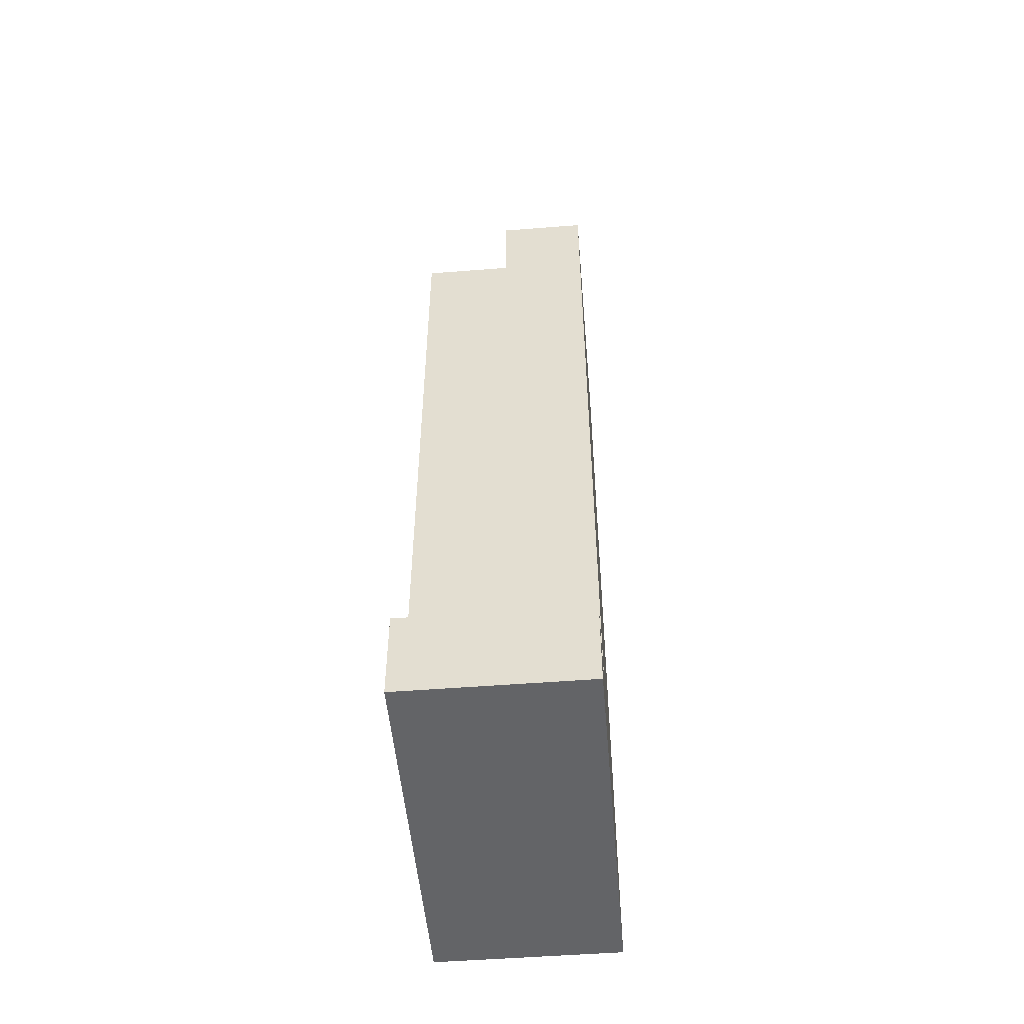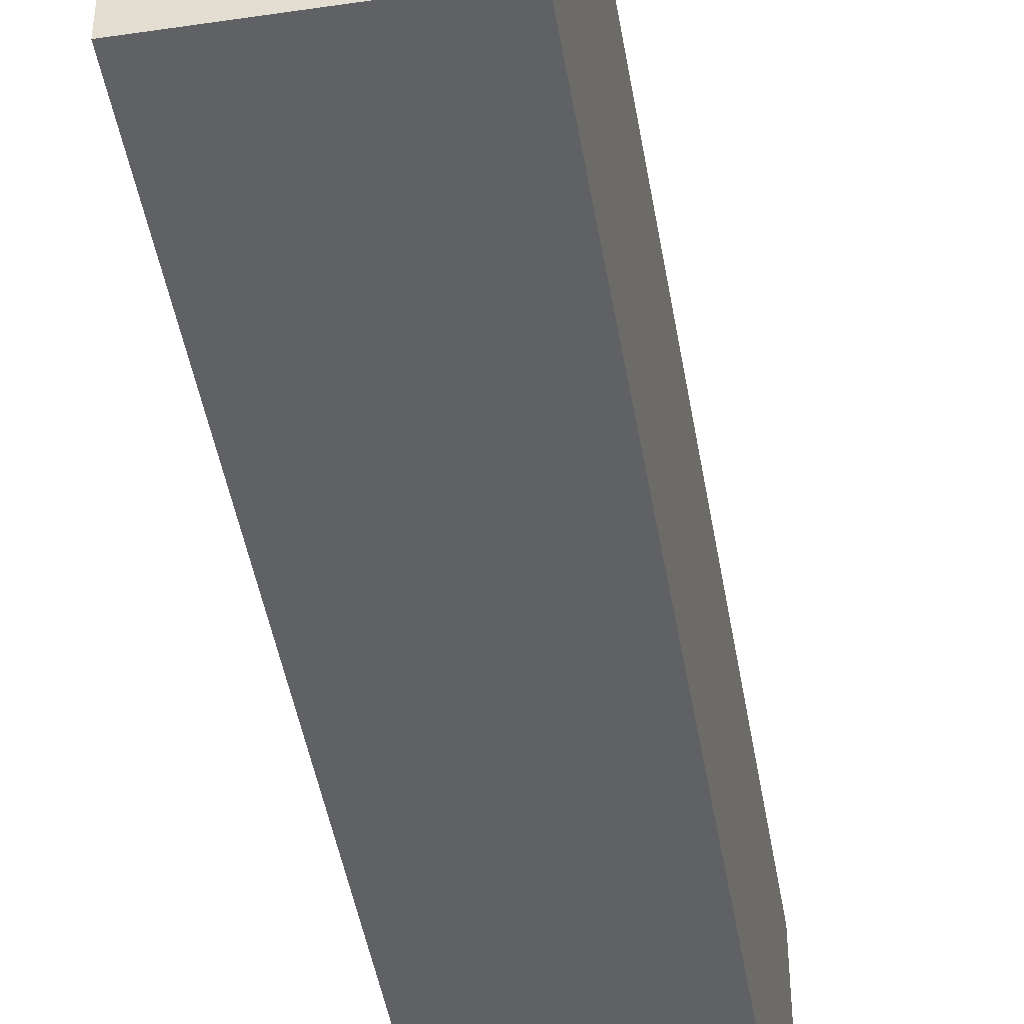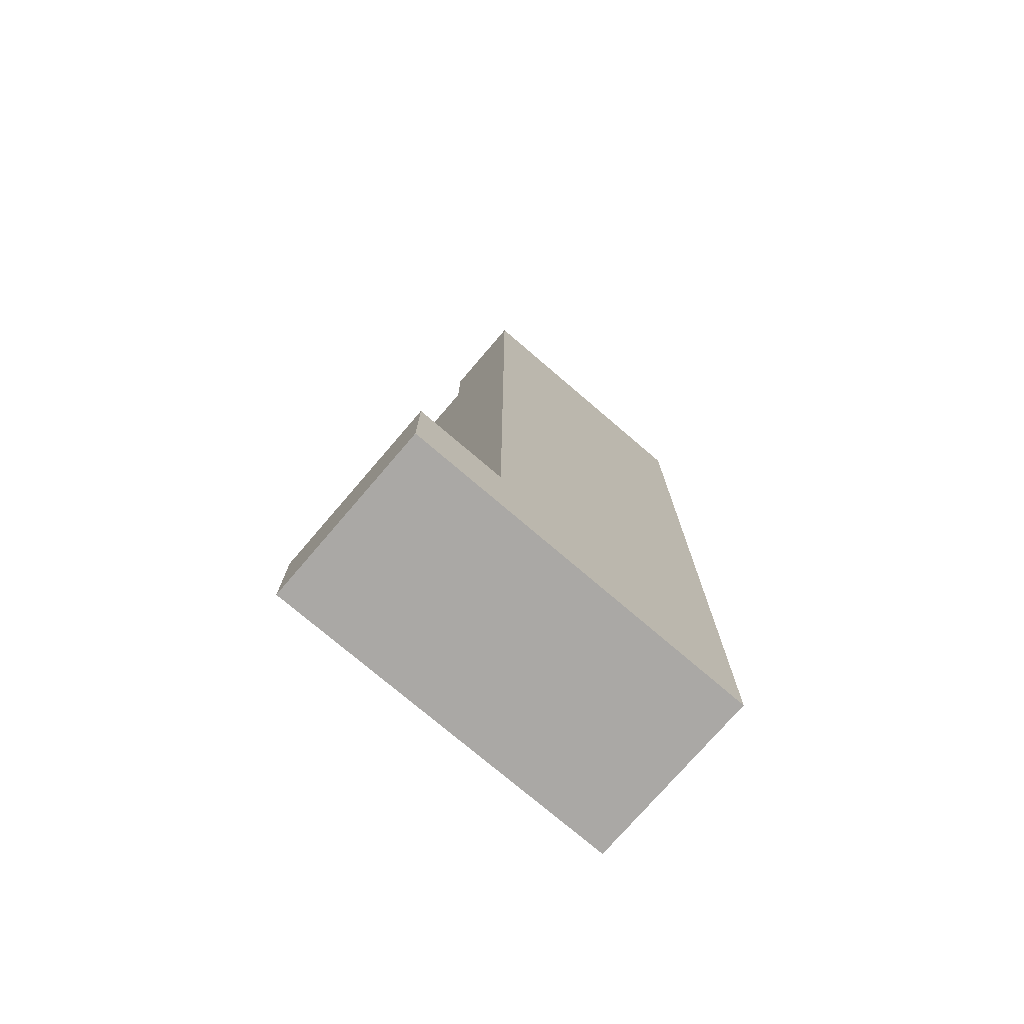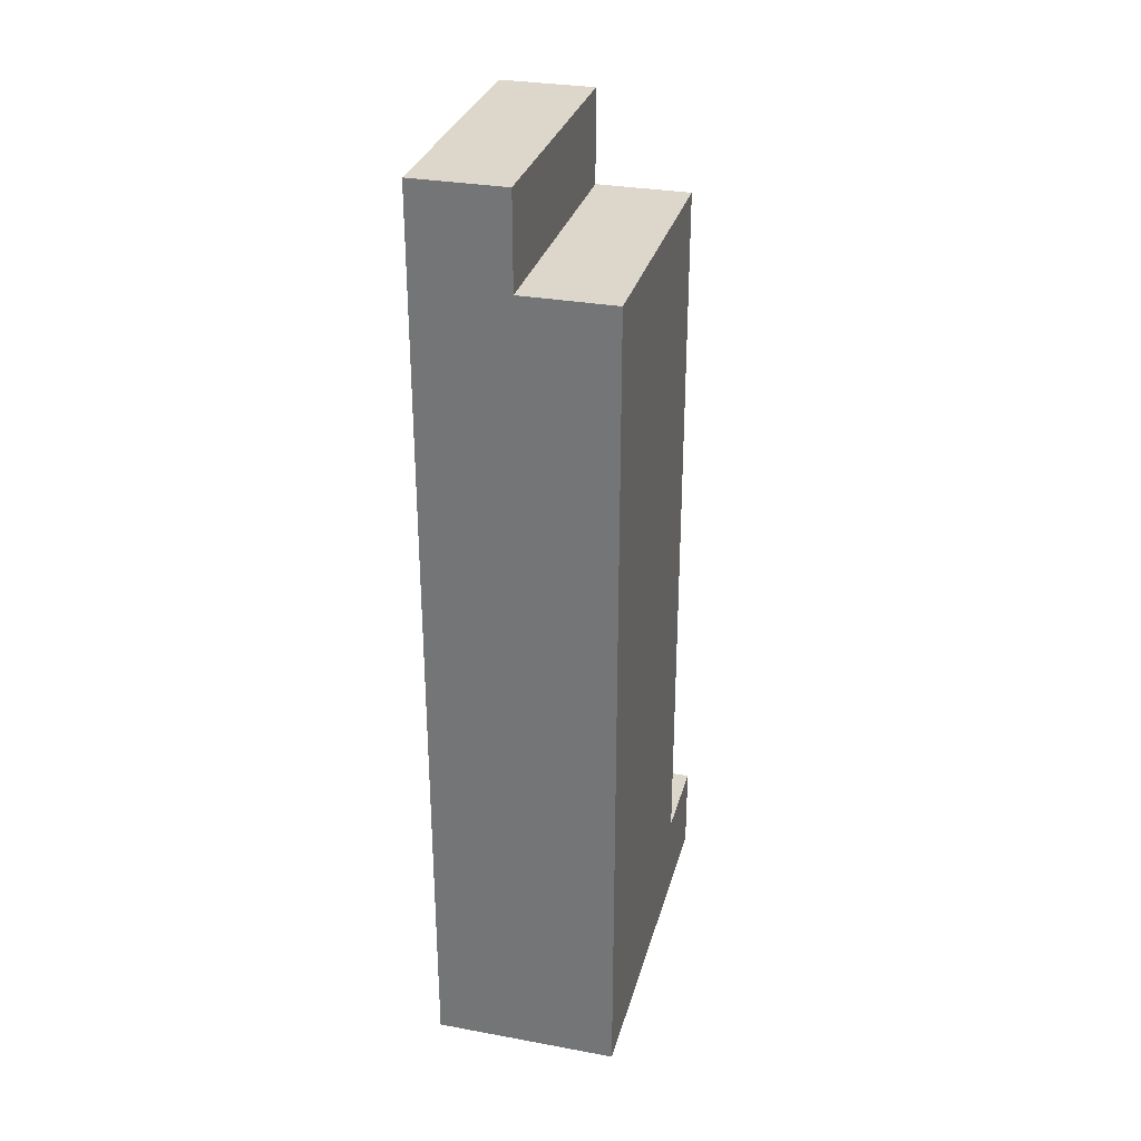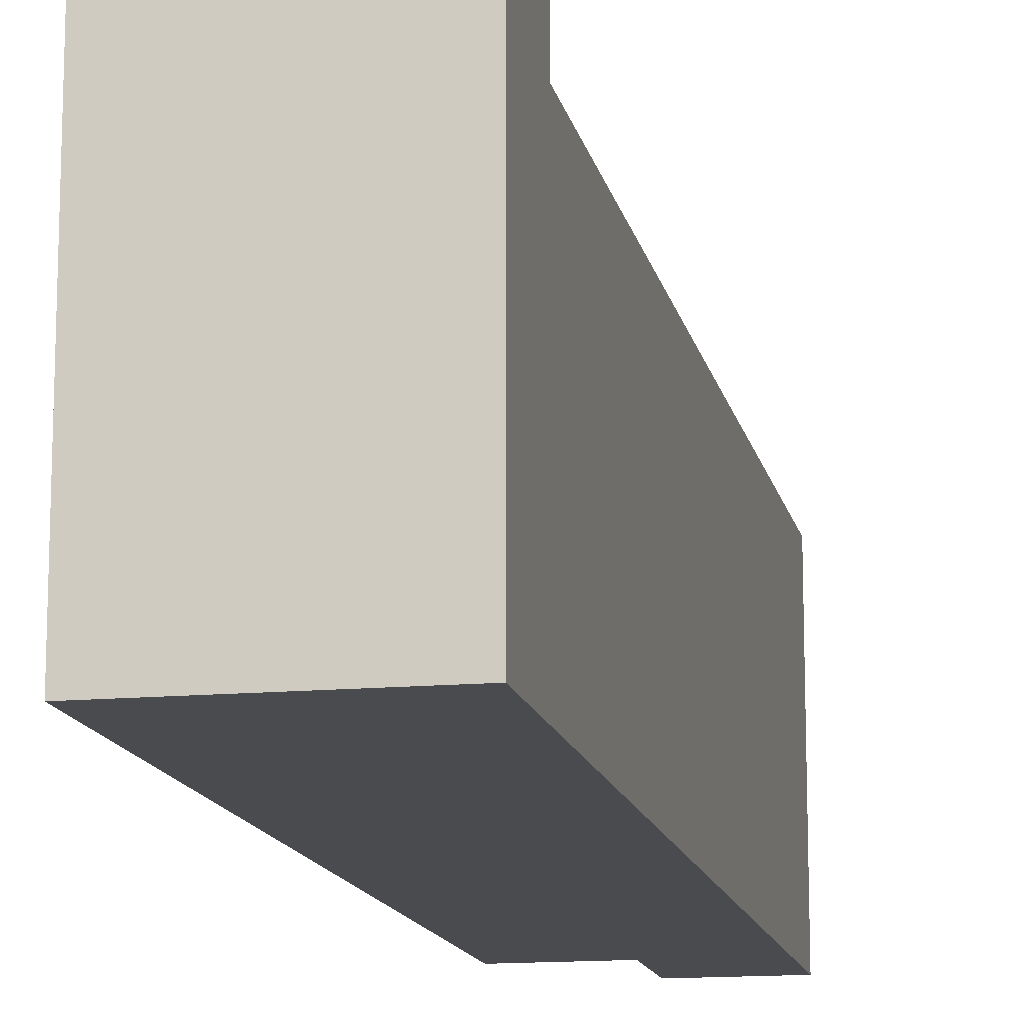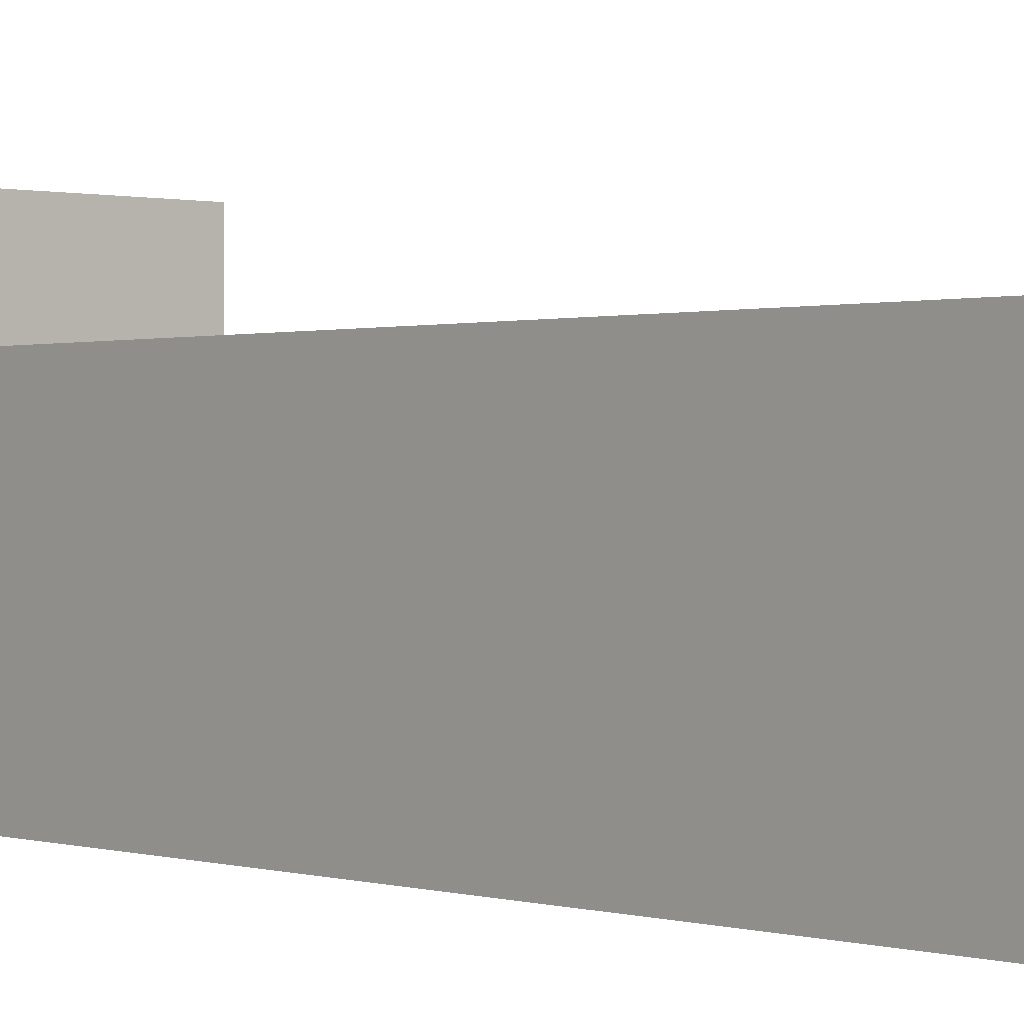
<metadata>
{"format":"obj","ext":"obj","renderer":"f3d","projection":"perspective","resolution":1024,"background":"white","views":[{"elev":-51.2,"azim":4.9,"up":"+Y"},{"elev":-46.1,"azim":9.6,"up":"+Z"},{"elev":-75.1,"azim":49.4,"up":"+Y"},{"elev":30.7,"azim":-165.3,"up":"+Y"},{"elev":-14.0,"azim":11.6,"up":"+Z"},{"elev":0.4,"azim":138.8,"up":"+Z"}]}
</metadata>
<code>
o
v -0.9 0 1.1
v -0.9 0 0.7
v -0.9 0.1 1.1
v -0.9 0.1 1
v -0.9 0.9 1
v -0.9 0.9 0.7
v -0.8 0.9 1
v -0.8 0.9 0.7
v -0.8 1 1
v -0.8 1 0.7
v -0.7 0 1.1
v -0.7 0 0.7
v -0.7 0.1 1.1
v -0.7 0.1 1
v -0.7 1 1
v -0.7 1 0.7
v -0.9 0 1.1
v -0.9 0.1 1.1
v -0.7 0 1.1
v -0.7 0.1 1.1
v -0.9 0.1 1
v -0.9 0.9 1
v -0.8 0.9 1
v -0.8 1 1
v -0.7 0.1 1
v -0.7 1 1
v -0.9 0 0.7
v -0.9 0.9 0.7
v -0.8 0.9 0.7
v -0.8 1 0.7
v -0.7 0 0.7
v -0.7 1 0.7
v -0.9 0 1.1
v -0.7 0 1.1
v -0.9 0 0.7
v -0.7 0 0.7
v -0.9 0.1 1.1
v -0.7 0.1 1.1
v -0.9 0.1 1
v -0.7 0.1 1
v -0.9 0.9 1
v -0.8 0.9 1
v -0.9 0.9 0.7
v -0.8 0.9 0.7
v -0.8 1 1
v -0.7 1 1
v -0.8 1 0.7
v -0.7 1 0.7
f 3 2 1
f 4 2 3
f 5 2 4
f 6 2 5
f 9 8 7
f 10 8 9
f 11 12 13
f 13 12 14
f 14 12 15
f 15 12 16
f 19 18 17
f 20 18 19
f 23 22 21
f 25 23 21
f 25 24 23
f 26 24 25
f 27 28 29
f 27 29 31
f 29 30 31
f 31 30 32
f 35 34 33
f 36 34 35
f 37 38 39
f 39 38 40
f 41 42 43
f 43 42 44
f 45 46 47
f 47 46 48

</code>
